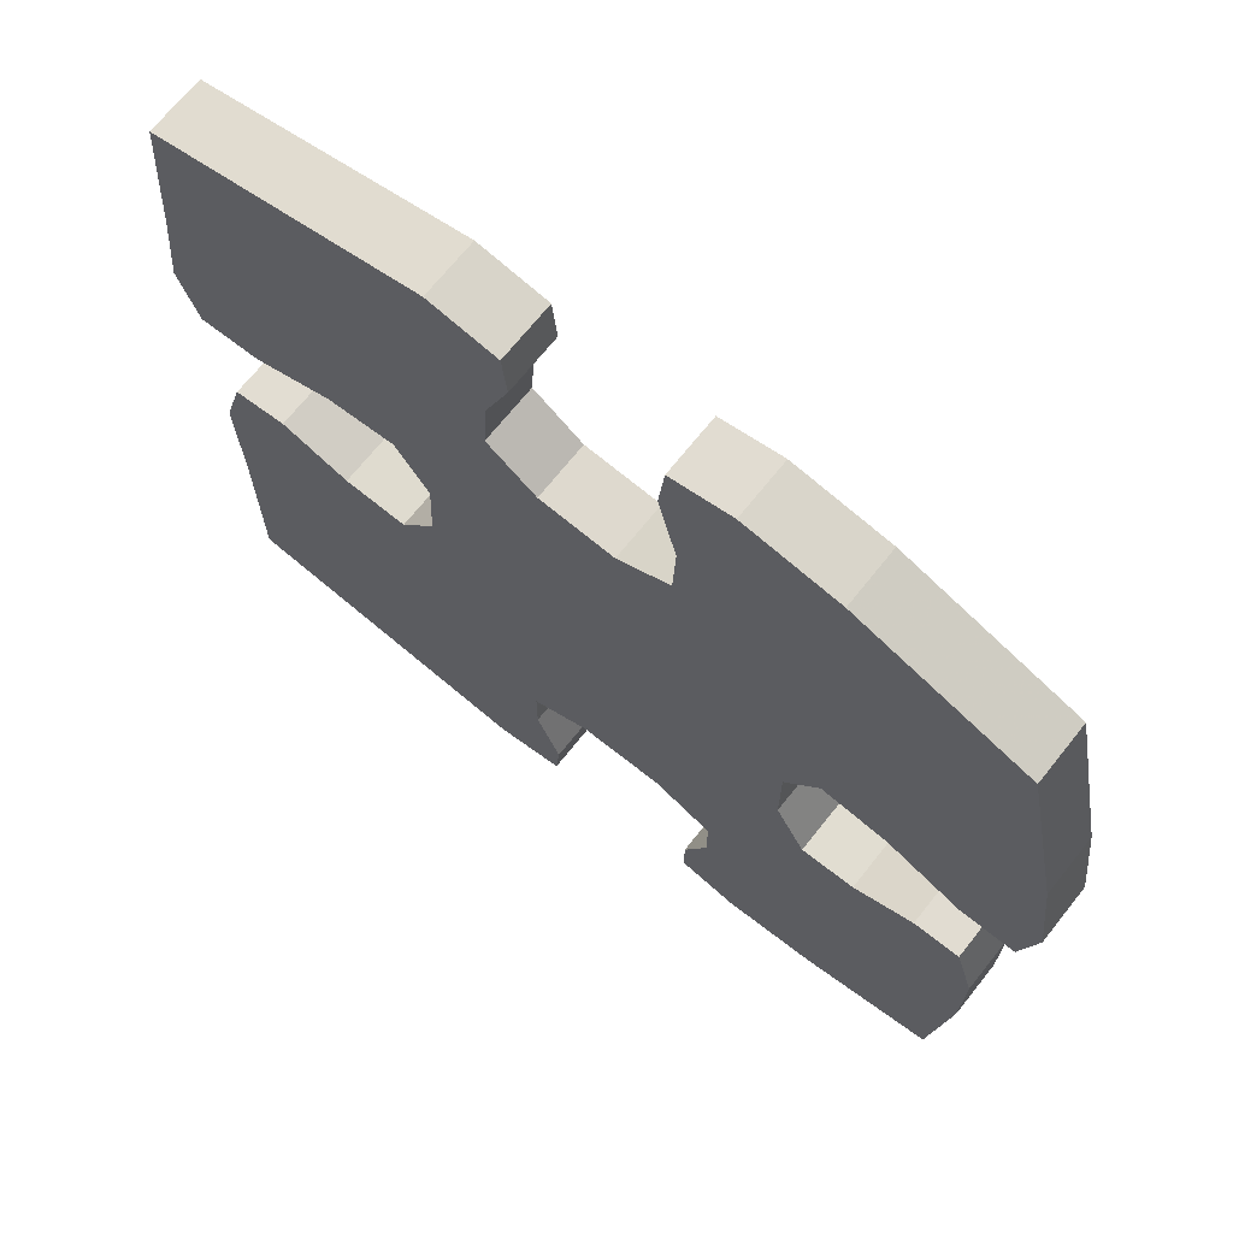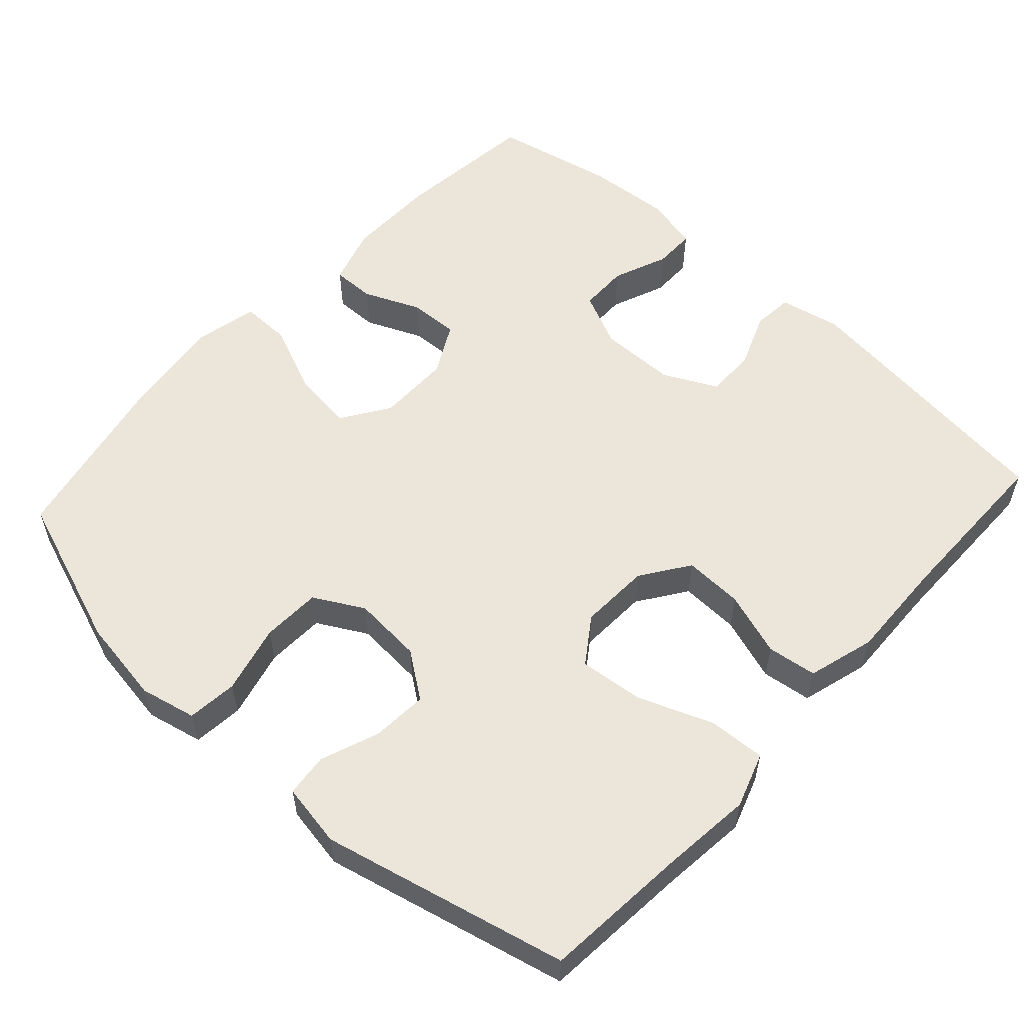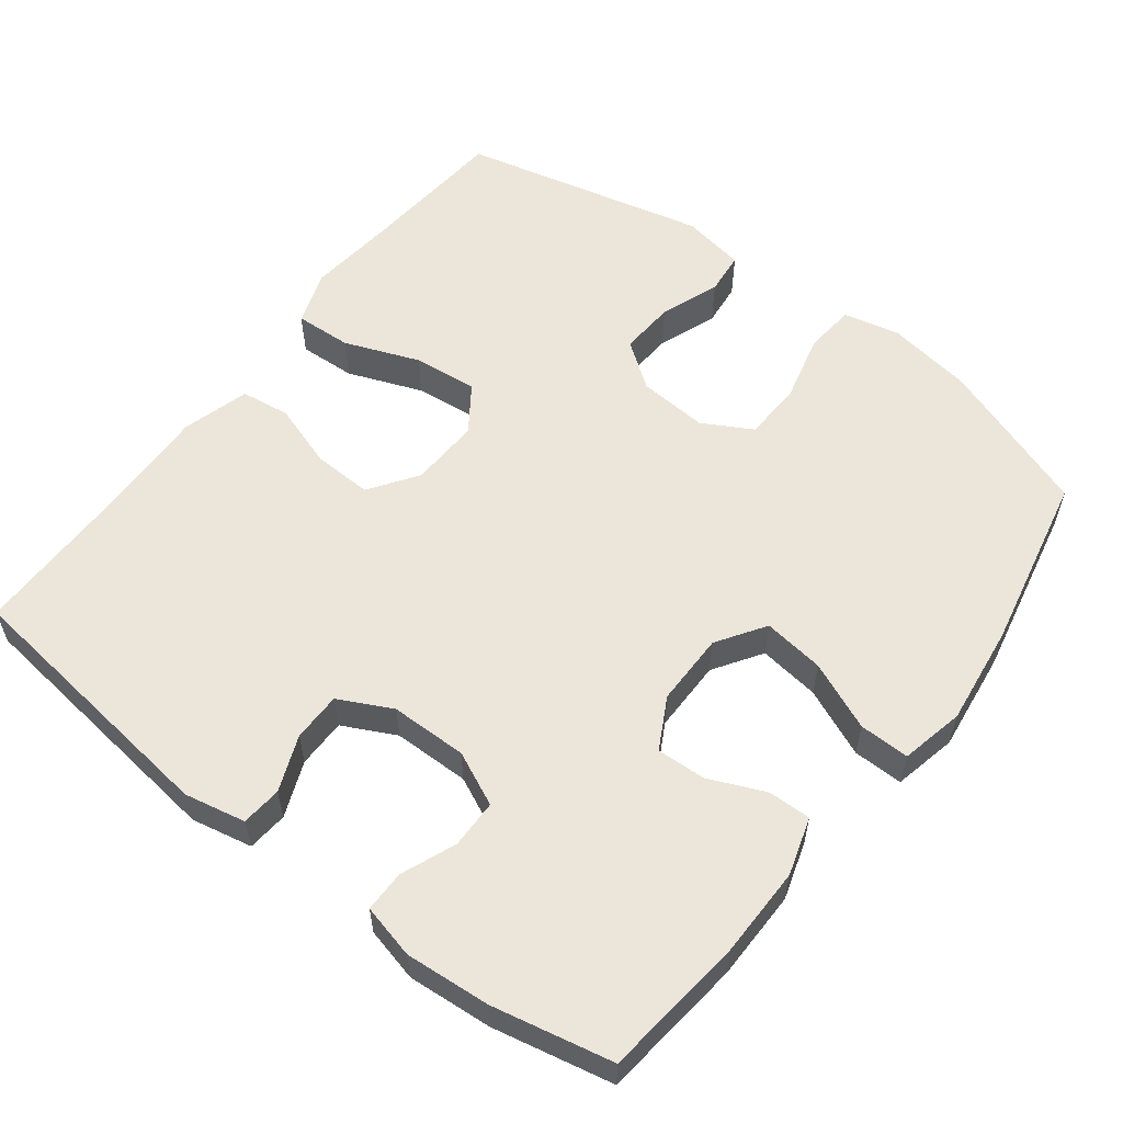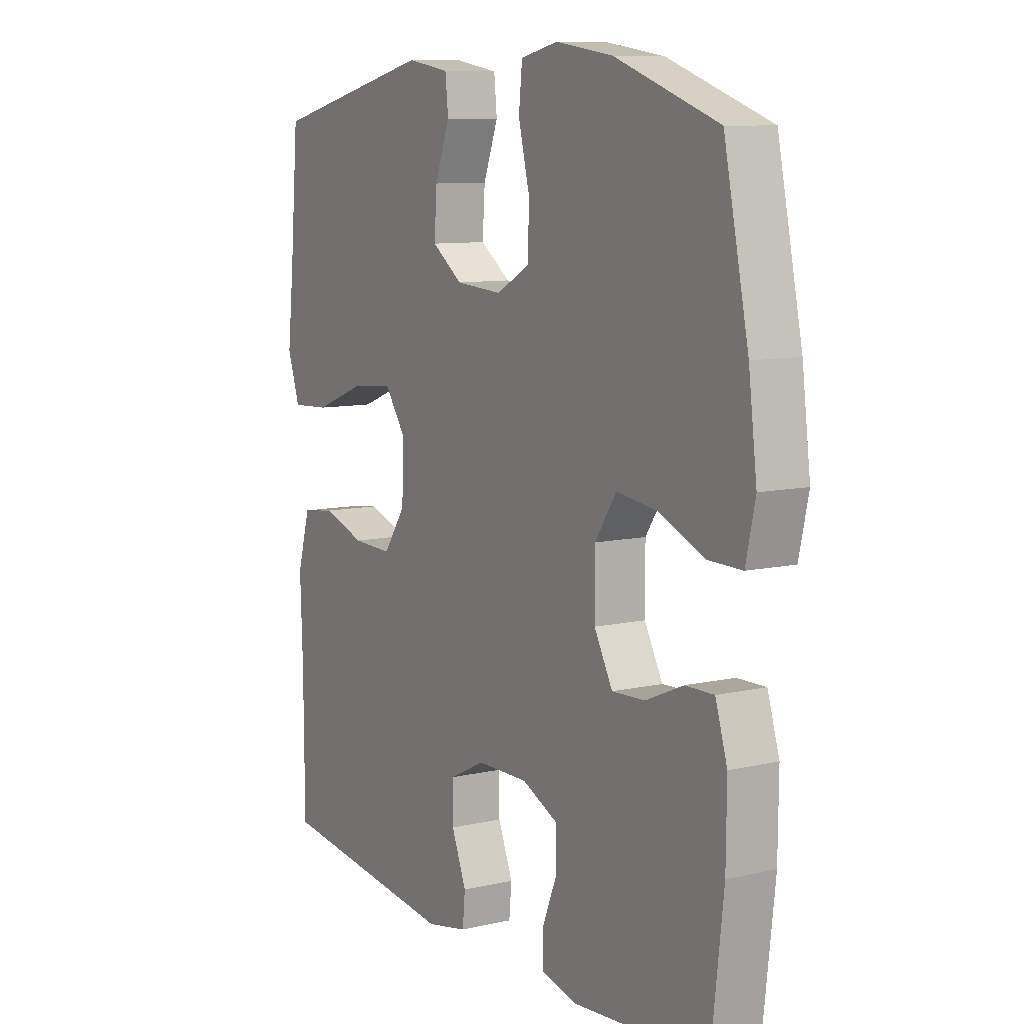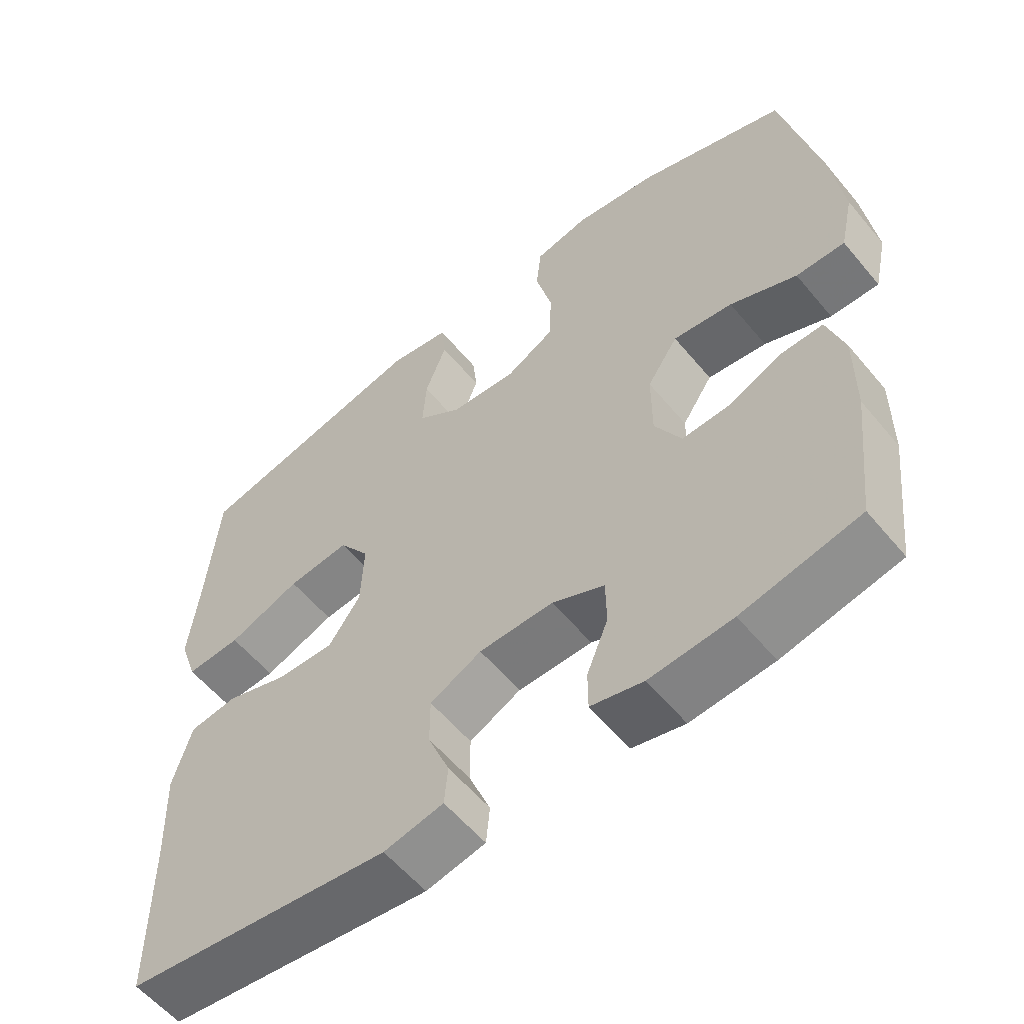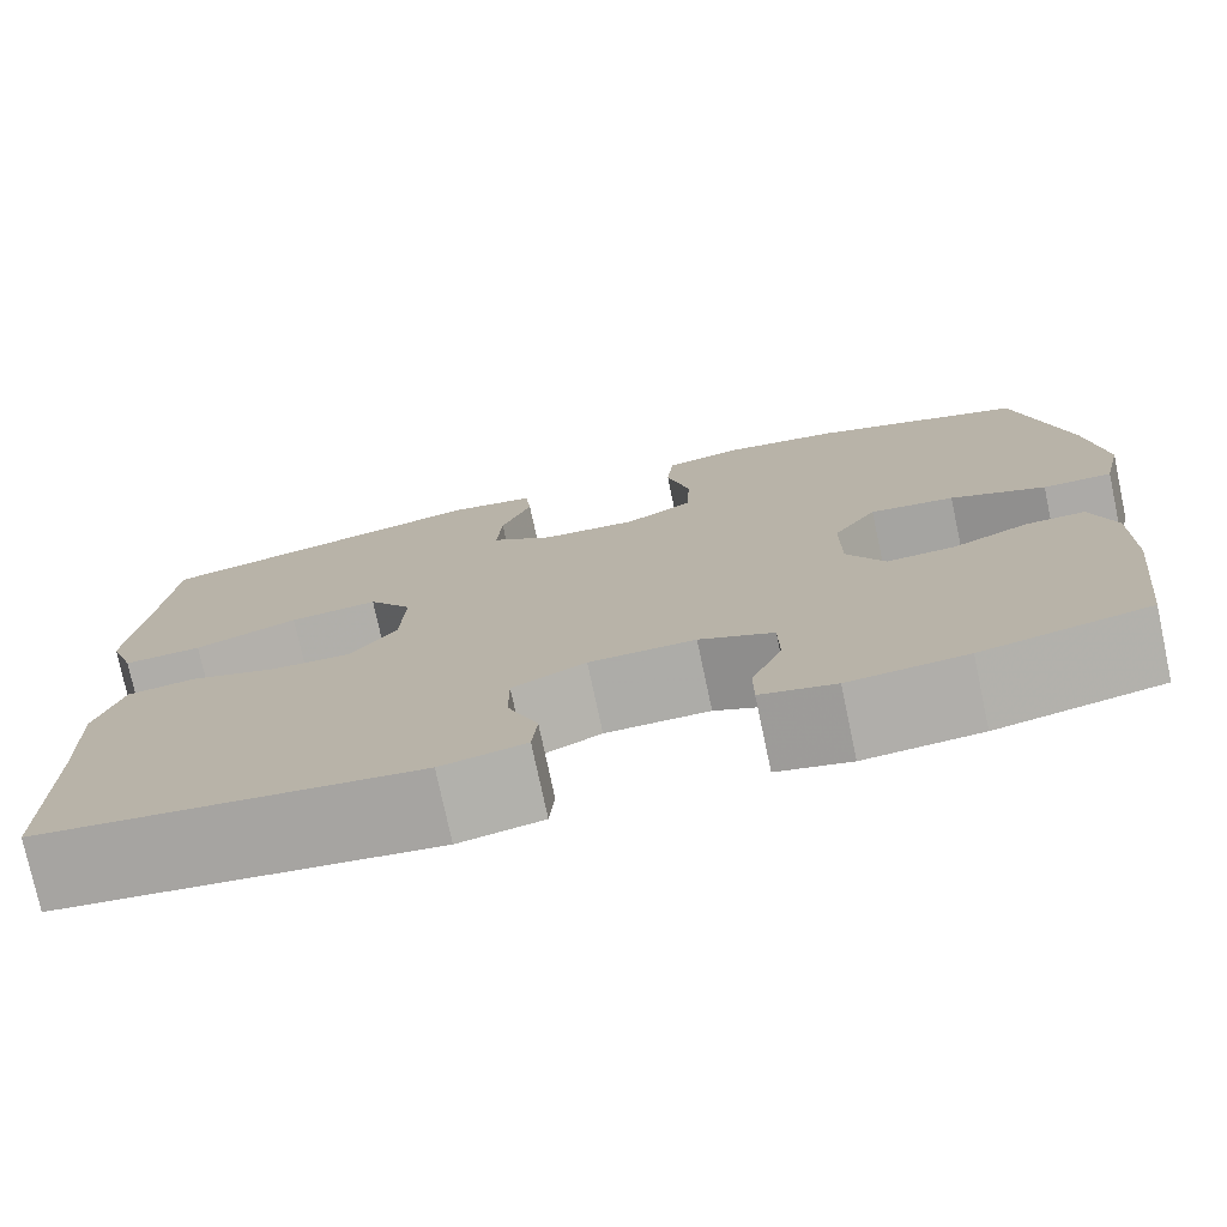
<metadata>
{"format":"obj","ext":"obj","renderer":"f3d","projection":"perspective","resolution":1024,"background":"white","views":[{"elev":69.6,"azim":-141.4,"up":"+Z"},{"elev":56.3,"azim":42.4,"up":"+Y"},{"elev":57.3,"azim":-142.6,"up":"+Y"},{"elev":9.3,"azim":-121.2,"up":"+Z"},{"elev":-57.7,"azim":-140.7,"up":"+Z"},{"elev":-76.4,"azim":-168.0,"up":"+Z"}]}
</metadata>
<code>
v 0.5 0.07 0.5
v 0.517 0.07 0.301
v 0.53 0.07 0.18
v 0.505 0.07 0.106
v 0.428 0.07 0.11
v 0.327 0.07 0.149
v 0.24 0.07 0.158
v 0.197 0.07 0.096
v 0.201 0.07 0.001
v 0.246 0.07 -0.064
v 0.326 0.07 -0.061
v 0.413 0.07 -0.032
v 0.48 0.07 -0.041
v 0.506 0.07 -0.132
v 0.501 0.07 -0.269
v 0.5 0.07 -0.5
v 0.129 0.07 -0.546
v 0.046 0.07 -0.529
v 0.041 0.07 -0.474
v 0.071 0.07 -0.399
v 0.071 0.07 -0.332
v -0.001 0.07 -0.296
v -0.105 0.07 -0.295
v -0.178 0.07 -0.329
v -0.179 0.07 -0.395
v -0.149 0.07 -0.469
v -0.149 0.07 -0.525
v -0.222 0.07 -0.543
v -0.337 0.07 -0.534
v -0.5 0.07 -0.5
v -0.522 0.07 -0.306
v -0.523 0.07 -0.184
v -0.499 0.07 -0.106
v -0.441 0.07 -0.107
v -0.365 0.07 -0.14
v -0.298 0.07 -0.143
v -0.261 0.07 -0.074
v -0.261 0.07 0.025
v -0.304 0.07 0.09
v -0.387 0.07 0.079
v -0.48 0.07 0.039
v -0.548 0.07 0.038
v -0.567 0.07 0.124
v -0.55 0.07 0.26
v -0.5 0.07 0.5
v -0.291 0.07 0.575
v -0.175 0.07 0.593
v -0.099 0.07 0.576
v -0.092 0.07 0.508
v -0.115 0.07 0.415
v -0.112 0.07 0.335
v -0.045 0.07 0.298
v 0.049 0.07 0.305
v 0.111 0.07 0.35
v 0.106 0.07 0.425
v 0.076 0.07 0.505
v 0.082 0.07 0.563
v 0.168 0.07 0.578
v 0.5 0 0.5
v 0.517 0 0.301
v 0.53 0 0.18
v 0.505 0 0.106
v 0.428 0 0.11
v 0.327 0 0.149
v 0.24 0 0.158
v 0.197 0 0.096
v 0.201 0 0.001
v 0.246 0 -0.064
v 0.326 0 -0.061
v 0.413 0 -0.032
v 0.48 0 -0.041
v 0.506 0 -0.132
v 0.501 0 -0.269
v 0.5 0 -0.5
v 0.129 0 -0.546
v 0.046 0 -0.529
v 0.041 0 -0.474
v 0.071 0 -0.399
v 0.071 0 -0.332
v -0.001 0 -0.296
v -0.105 0 -0.295
v -0.178 0 -0.329
v -0.179 0 -0.395
v -0.149 0 -0.469
v -0.149 0 -0.525
v -0.222 0 -0.543
v -0.337 0 -0.534
v -0.5 0 -0.5
v -0.522 0 -0.306
v -0.523 0 -0.184
v -0.499 0 -0.106
v -0.441 0 -0.107
v -0.365 0 -0.14
v -0.298 0 -0.143
v -0.261 0 -0.074
v -0.261 0 0.025
v -0.304 0 0.09
v -0.387 0 0.079
v -0.48 0 0.039
v -0.548 0 0.038
v -0.567 0 0.124
v -0.55 0 0.26
v -0.5 0 0.5
v -0.291 0 0.575
v -0.175 0 0.593
v -0.099 0 0.576
v -0.092 0 0.508
v -0.115 0 0.415
v -0.112 0 0.335
v -0.045 0 0.298
v 0.049 0 0.305
v 0.111 0 0.35
v 0.106 0 0.425
v 0.076 0 0.505
v 0.082 0 0.563
v 0.168 0 0.578
f 55 56 57 58
f 54 55 58 1
f 53 54 1 2
f 52 53 2 3
f 47 48 49 50
f 47 50 51
f 46 47 51
f 45 46 51
f 44 45 51 52
f 40 41 42 43
f 39 40 43 44
f 32 33 34 35
f 32 35 36
f 31 32 36
f 30 31 36
f 29 30 36
f 28 29 36 37
f 25 26 27 28
f 24 25 28 37
f 17 18 19 20
f 15 16 17 20
f 15 20 21
f 14 15 21 22
f 11 12 13 14
f 10 11 14 22
f 3 4 5 6
f 3 6 7
f 52 3 7
f 39 44 52 7
f 38 39 7 8
f 23 24 37 38
f 23 38 8 9
f 9 10 22 23
f 116 115 114 113
f 59 116 113 112
f 60 59 112 111
f 61 60 111 110
f 108 107 106 105
f 109 108 105
f 109 105 104
f 109 104 103
f 110 109 103 102
f 101 100 99 98
f 102 101 98 97
f 93 92 91 90
f 94 93 90
f 94 90 89
f 94 89 88
f 94 88 87
f 95 94 87 86
f 86 85 84 83
f 95 86 83 82
f 78 77 76 75
f 78 75 74 73
f 79 78 73
f 80 79 73 72
f 72 71 70 69
f 80 72 69 68
f 64 63 62 61
f 65 64 61
f 65 61 110
f 65 110 102 97
f 66 65 97 96
f 96 95 82 81
f 67 66 96 81
f 81 80 68 67
f 1 59 60 2
f 2 60 61 3
f 3 61 62 4
f 4 62 63 5
f 5 63 64 6
f 6 64 65 7
f 7 65 66 8
f 8 66 67 9
f 9 67 68 10
f 10 68 69 11
f 11 69 70 12
f 12 70 71 13
f 13 71 72 14
f 14 72 73 15
f 15 73 74 16
f 16 74 75 17
f 17 75 76 18
f 18 76 77 19
f 19 77 78 20
f 20 78 79 21
f 21 79 80 22
f 22 80 81 23
f 23 81 82 24
f 24 82 83 25
f 25 83 84 26
f 26 84 85 27
f 27 85 86 28
f 28 86 87 29
f 29 87 88 30
f 30 88 89 31
f 31 89 90 32
f 32 90 91 33
f 33 91 92 34
f 34 92 93 35
f 35 93 94 36
f 36 94 95 37
f 37 95 96 38
f 38 96 97 39
f 39 97 98 40
f 40 98 99 41
f 41 99 100 42
f 42 100 101 43
f 43 101 102 44
f 44 102 103 45
f 45 103 104 46
f 46 104 105 47
f 47 105 106 48
f 48 106 107 49
f 49 107 108 50
f 50 108 109 51
f 51 109 110 52
f 52 110 111 53
f 53 111 112 54
f 54 112 113 55
f 55 113 114 56
f 56 114 115 57
f 57 115 116 58
f 58 116 59 1

</code>
